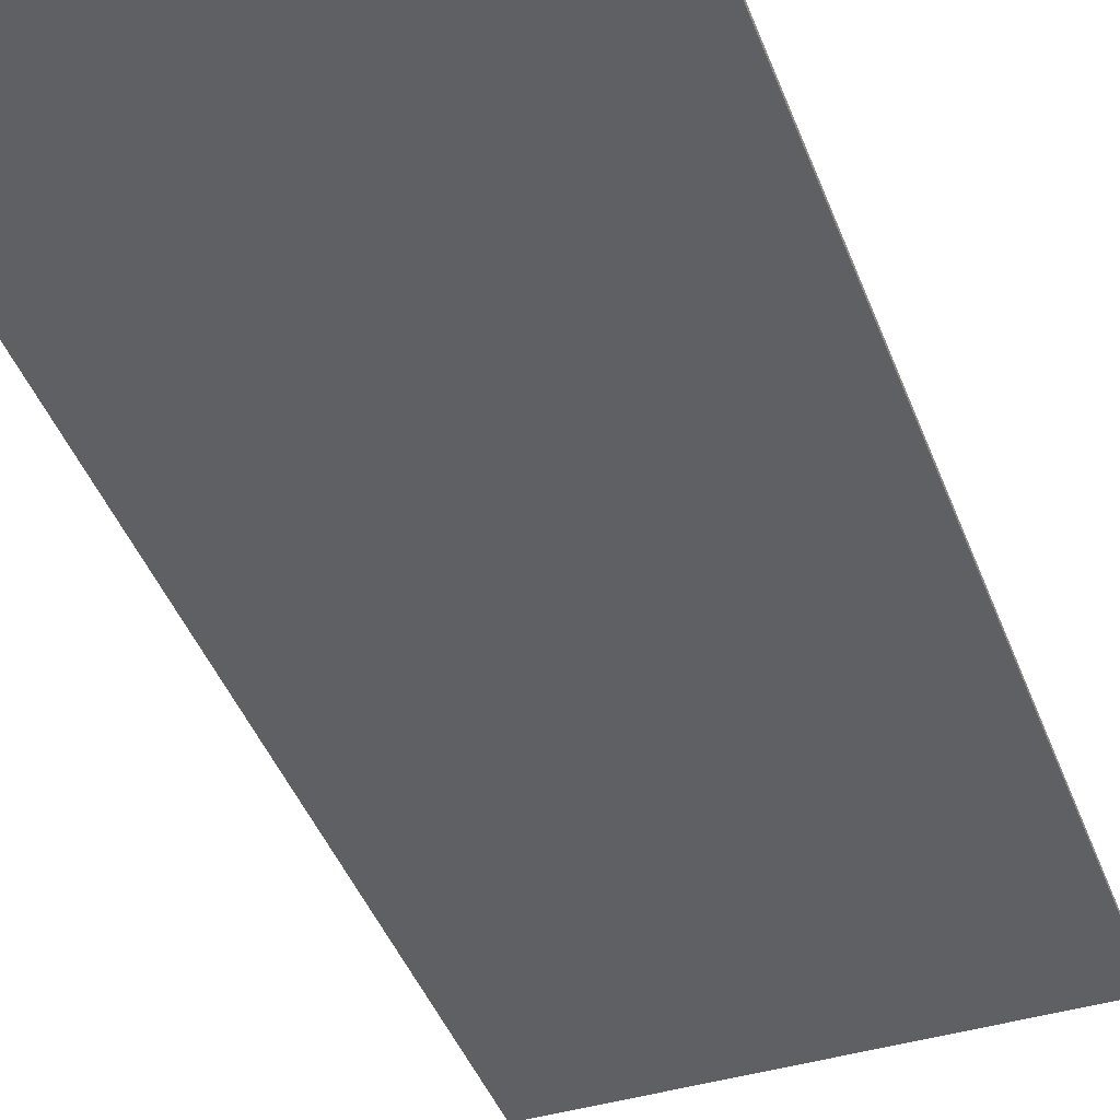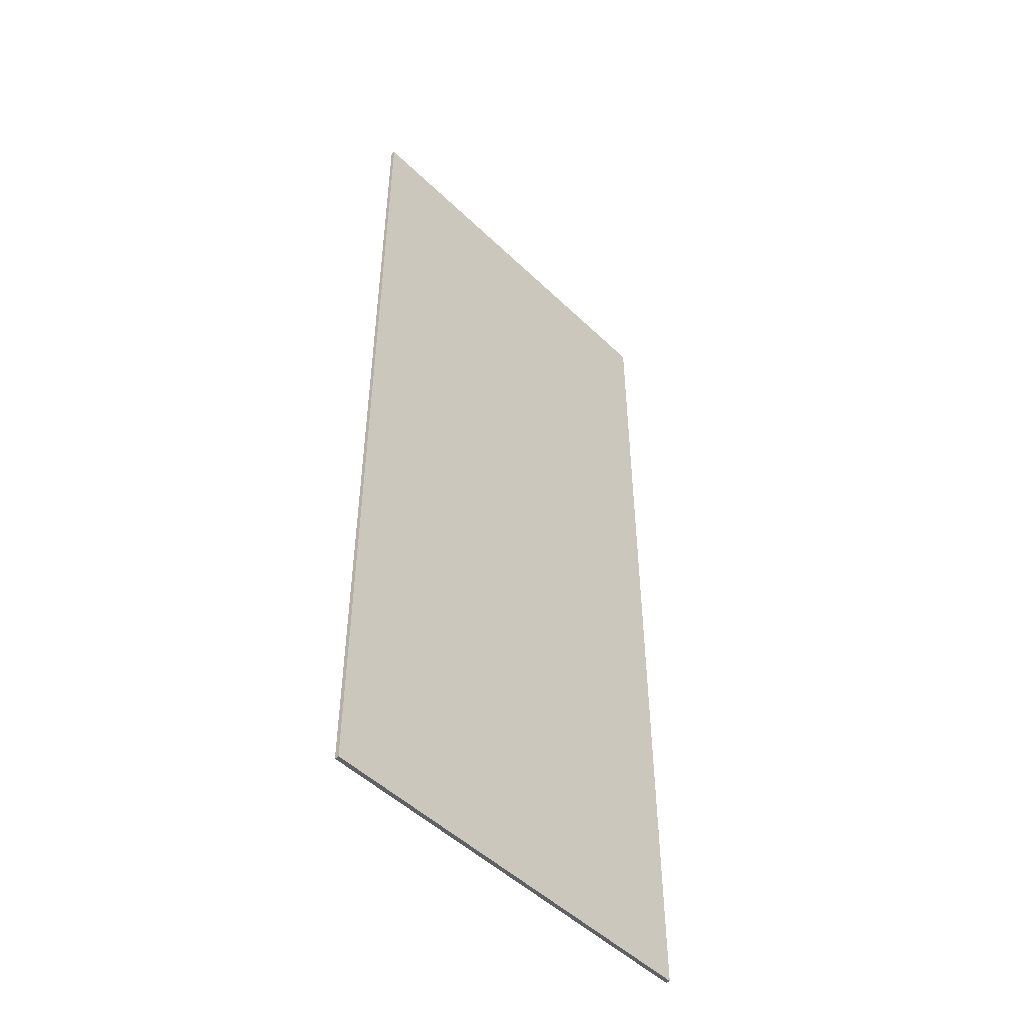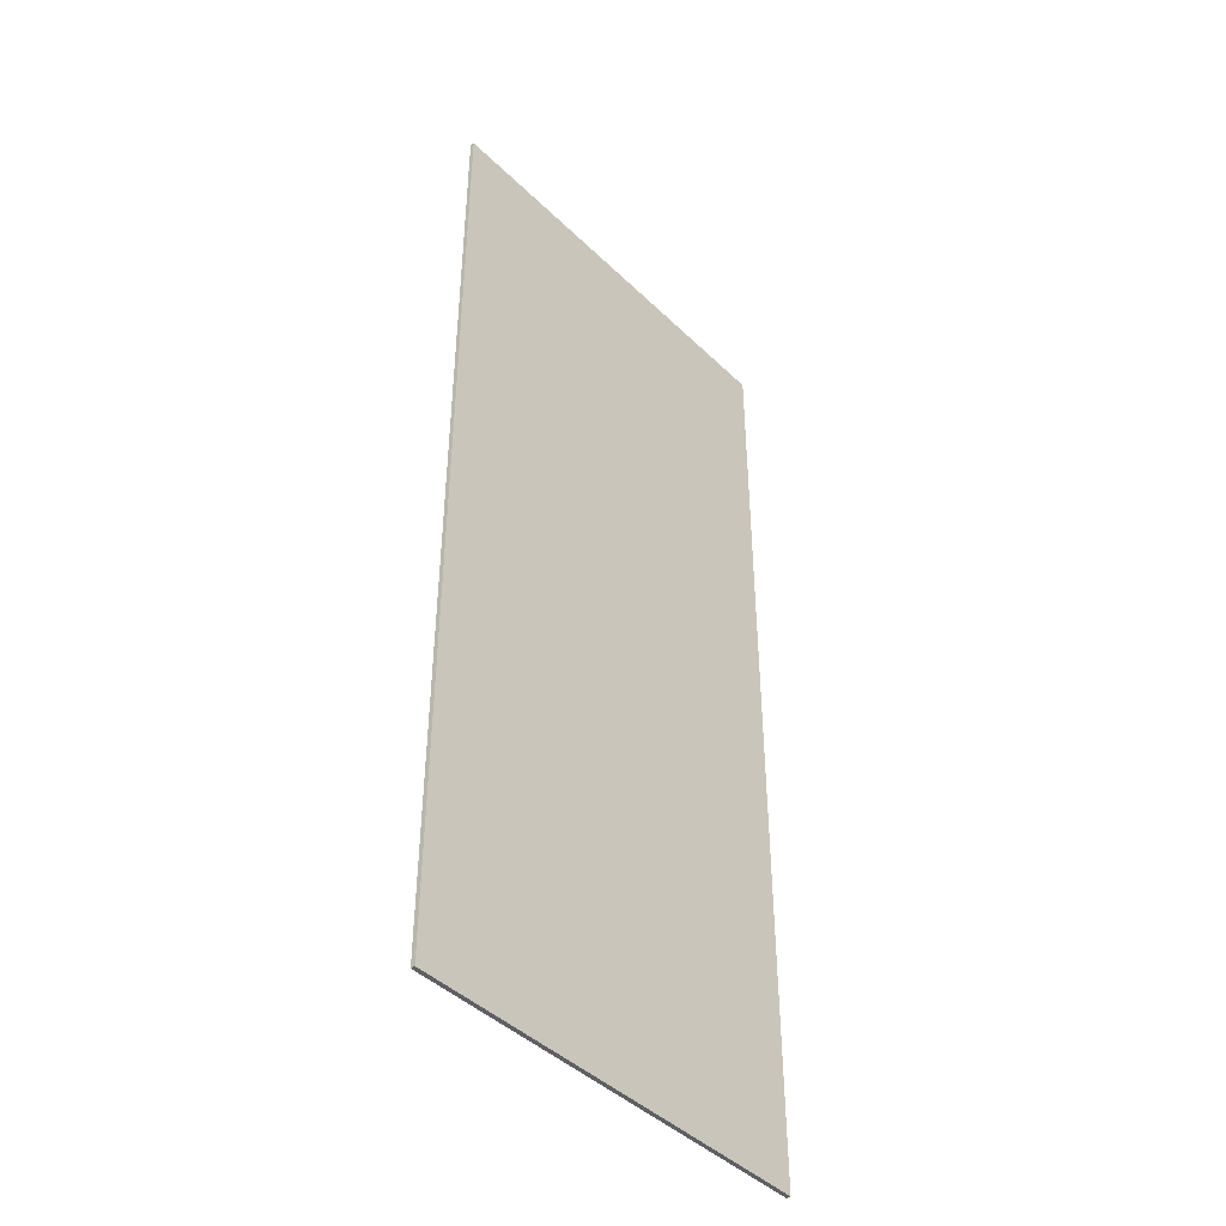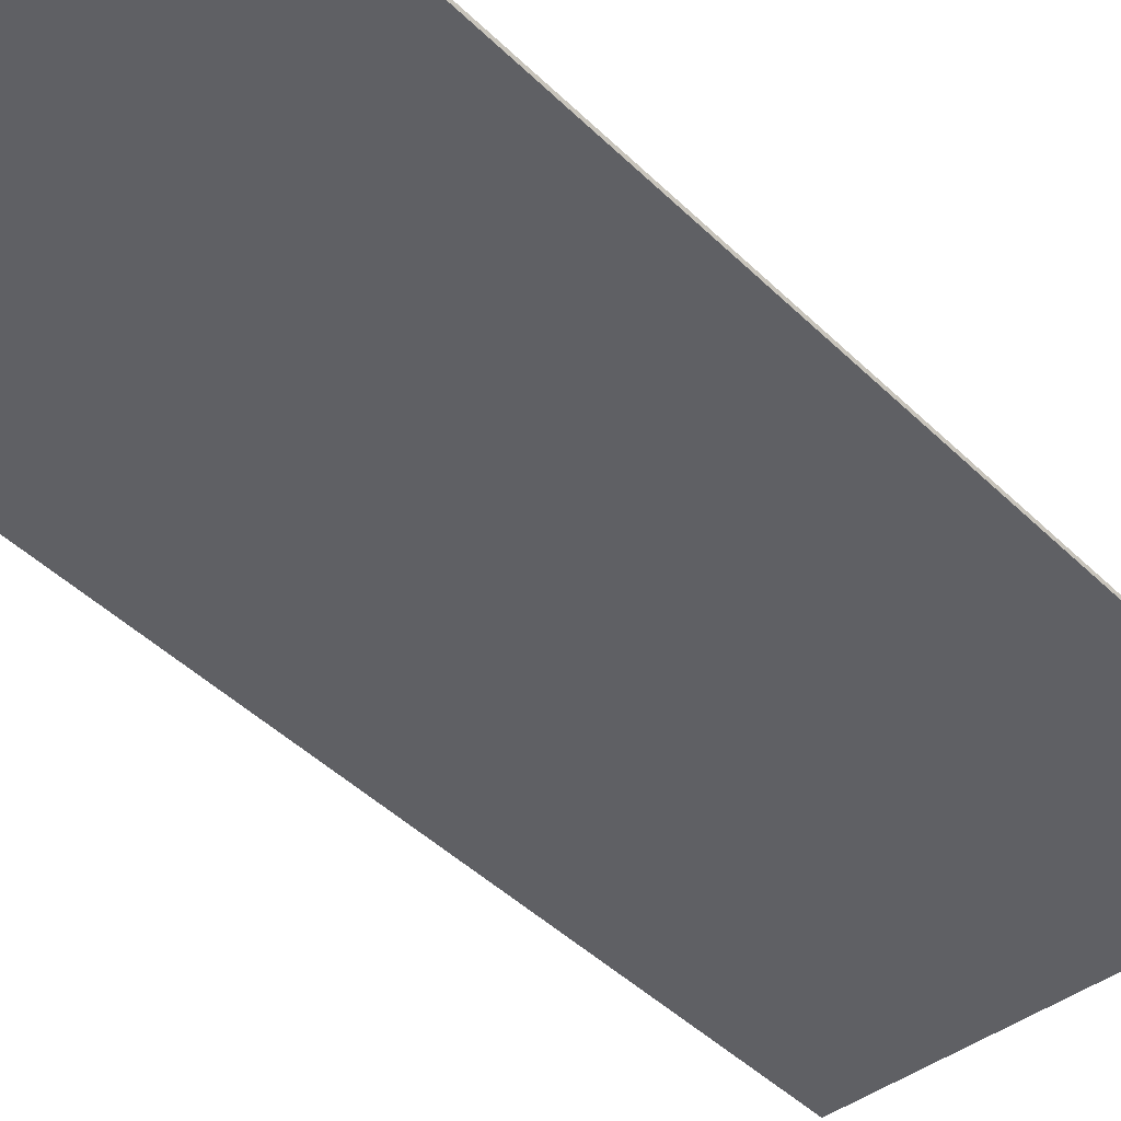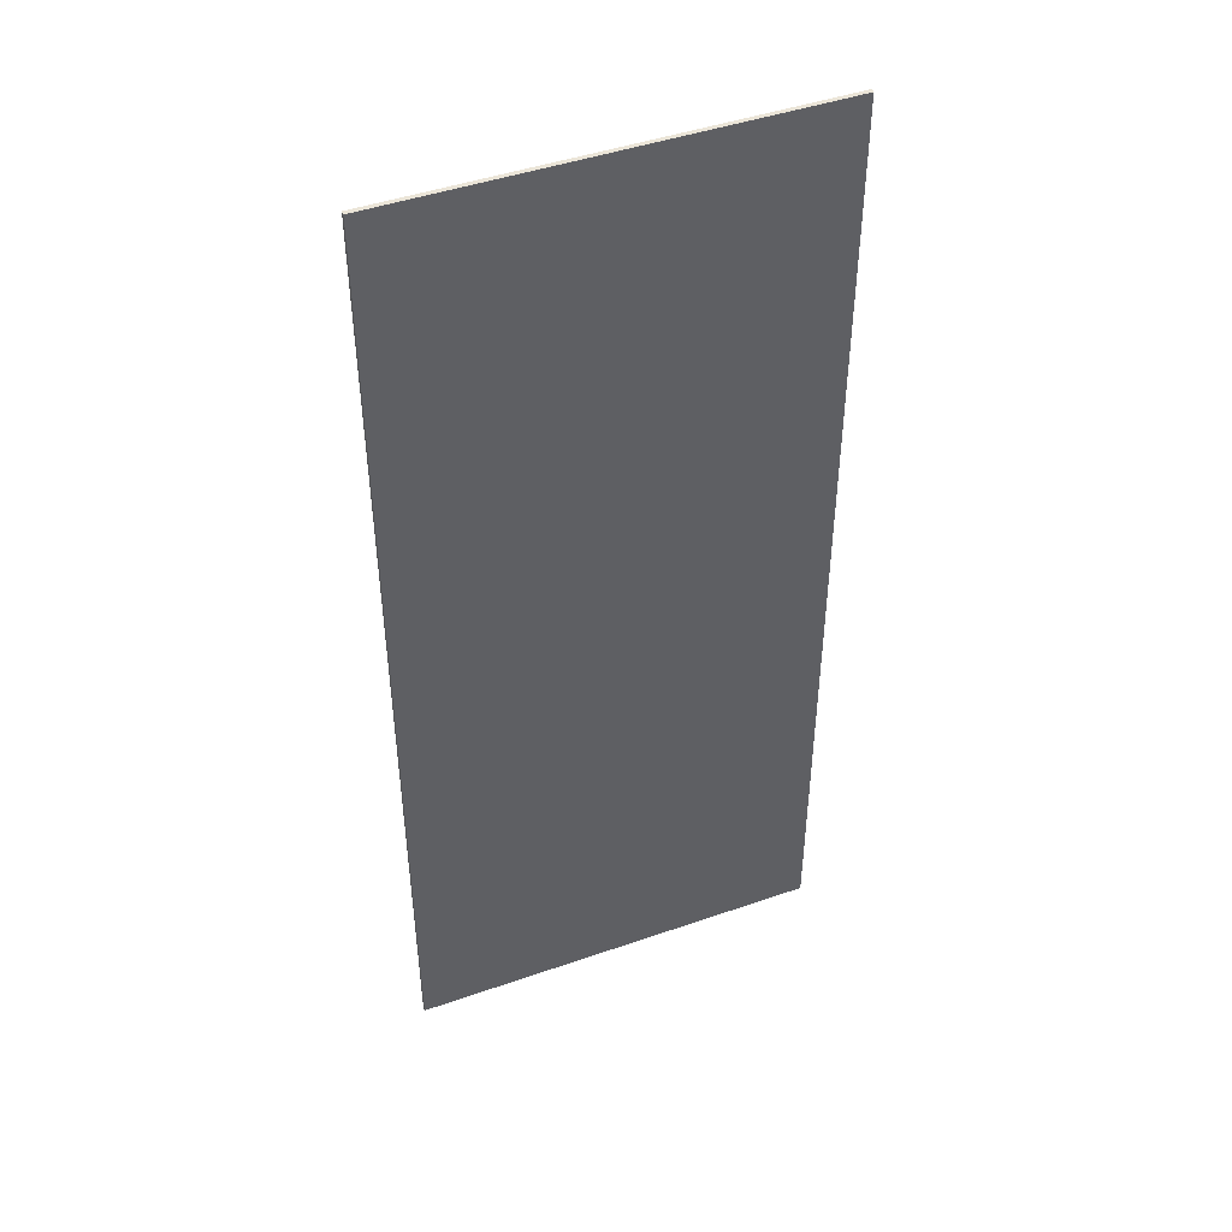
<metadata>
{"format":"obj","ext":"obj","renderer":"f3d","projection":"perspective","resolution":1024,"background":"white","views":[{"elev":-42.2,"azim":-160.4,"up":"+Z"},{"elev":-49.7,"azim":-46.6,"up":"+Y"},{"elev":-43.8,"azim":-48.4,"up":"+Y"},{"elev":-43.6,"azim":-138.9,"up":"+Z"},{"elev":45.8,"azim":-21.8,"up":"+Y"}]}
</metadata>
<code>
g Mesh1 Component_90 Duschwand_glasklar_dwg1 Model
v 0 2302 -10
v 0 0 -10
v 0 0 -0
v 0 2302 -0
f 1 2 3 4
v 982 2302 -10
v 982 0 -10
f 5 6 2 1
v 982 2302 -0
v 982 0 -0
f 7 8 6 5
f 4 3 8 7
f 3 2 6 8
f 1 4 7 5

</code>
